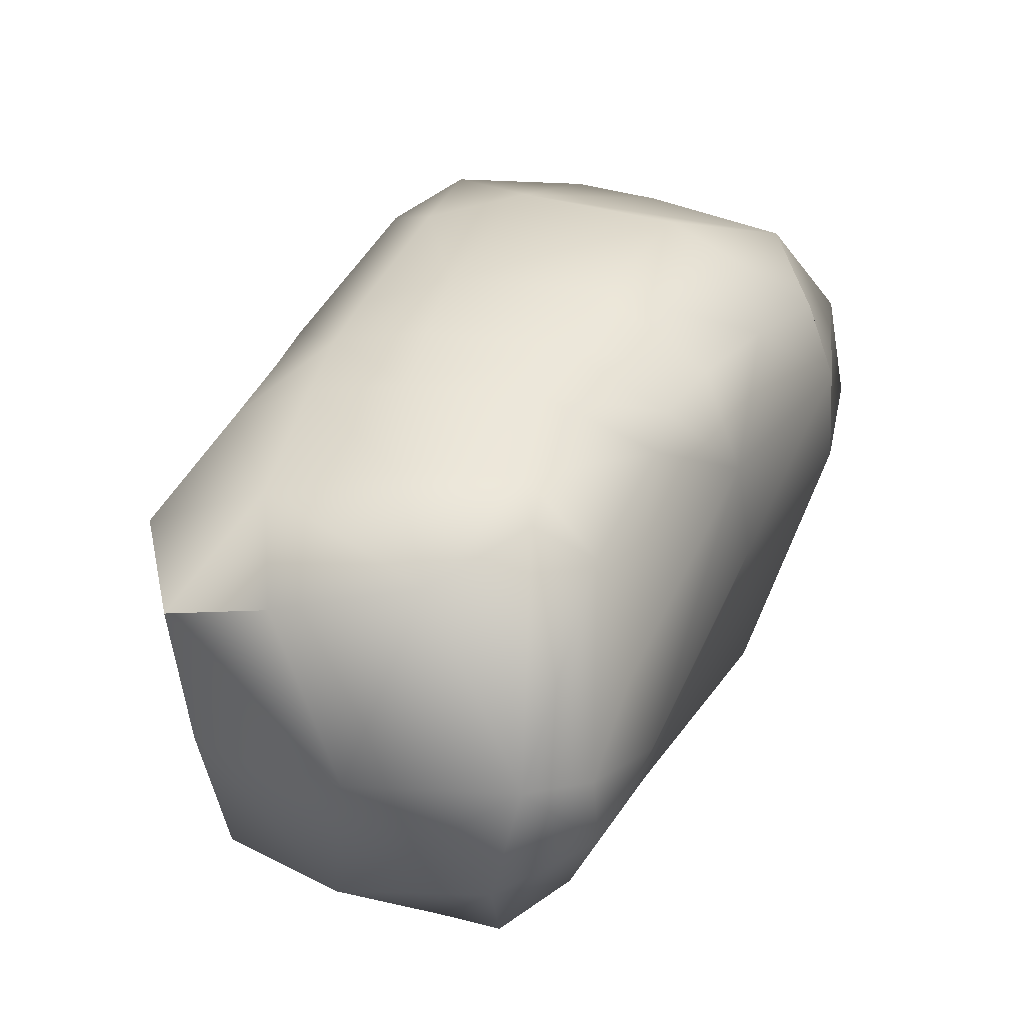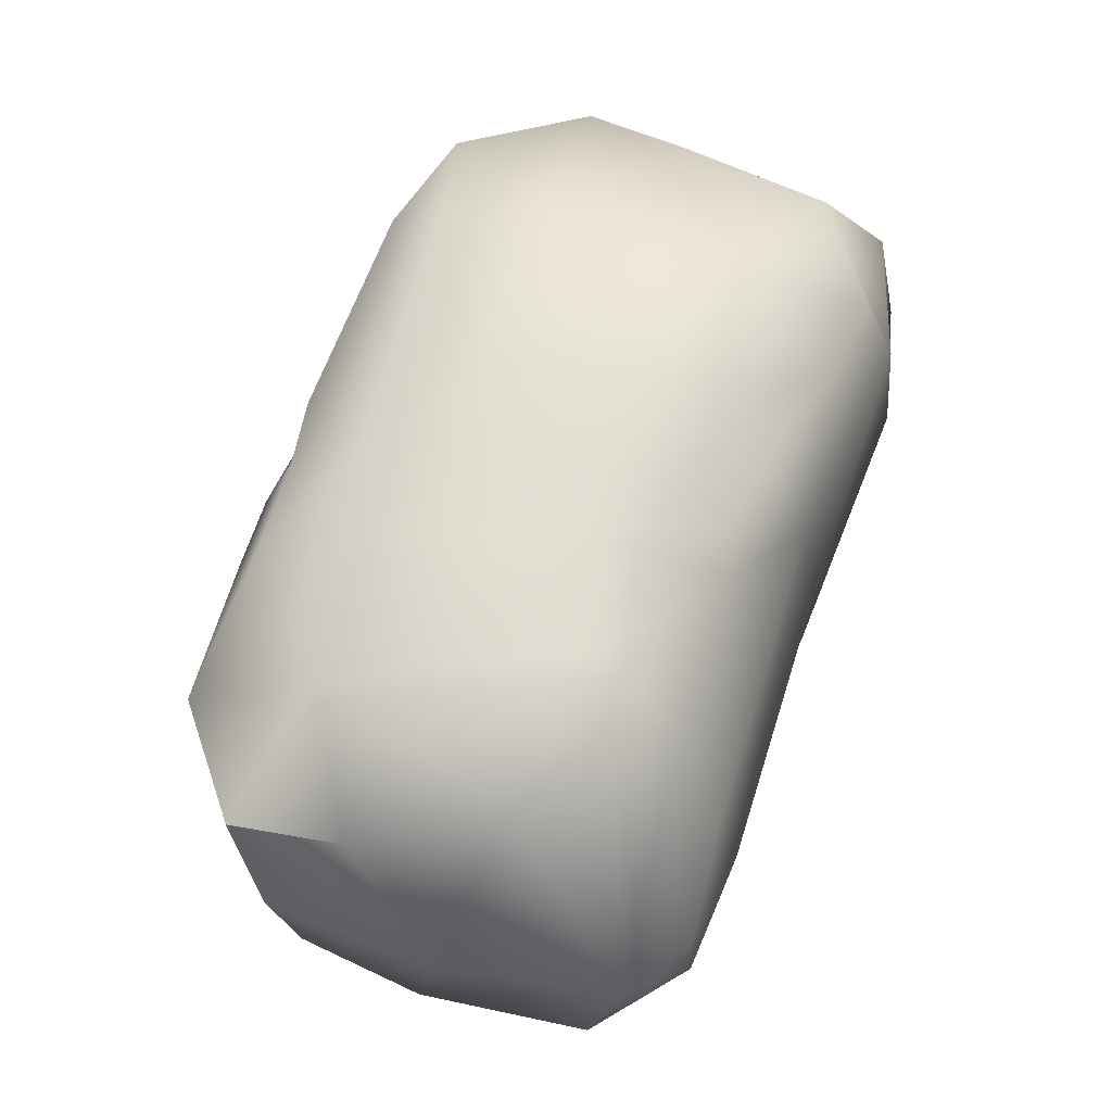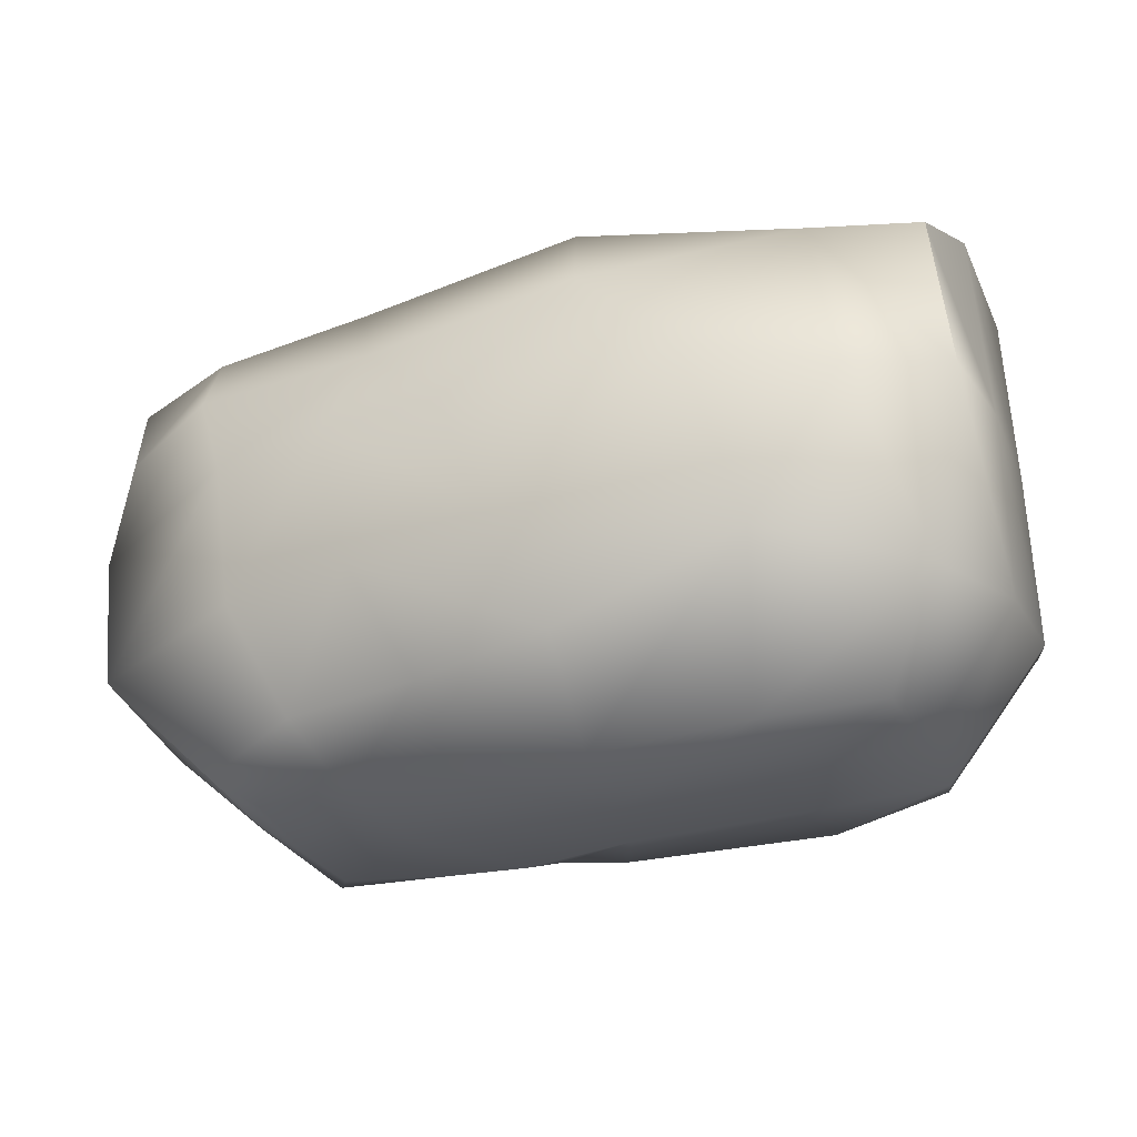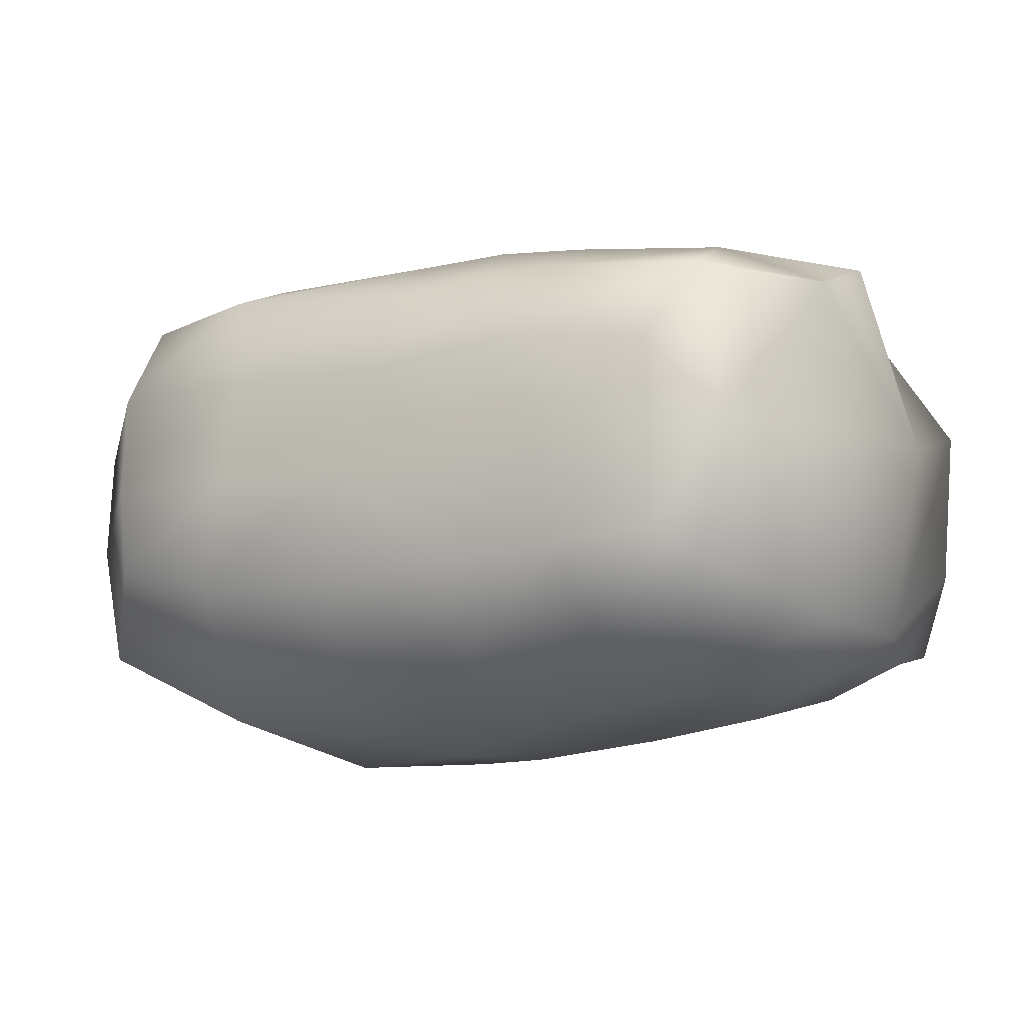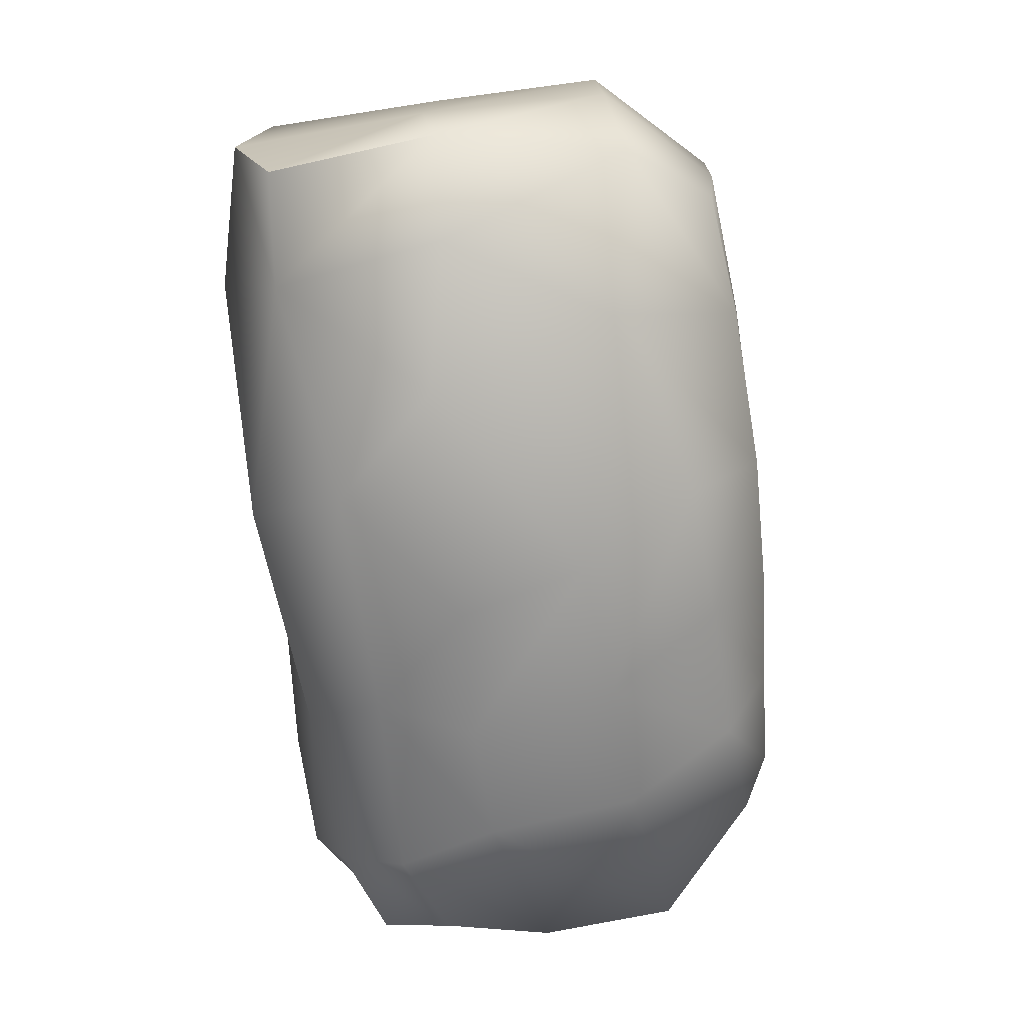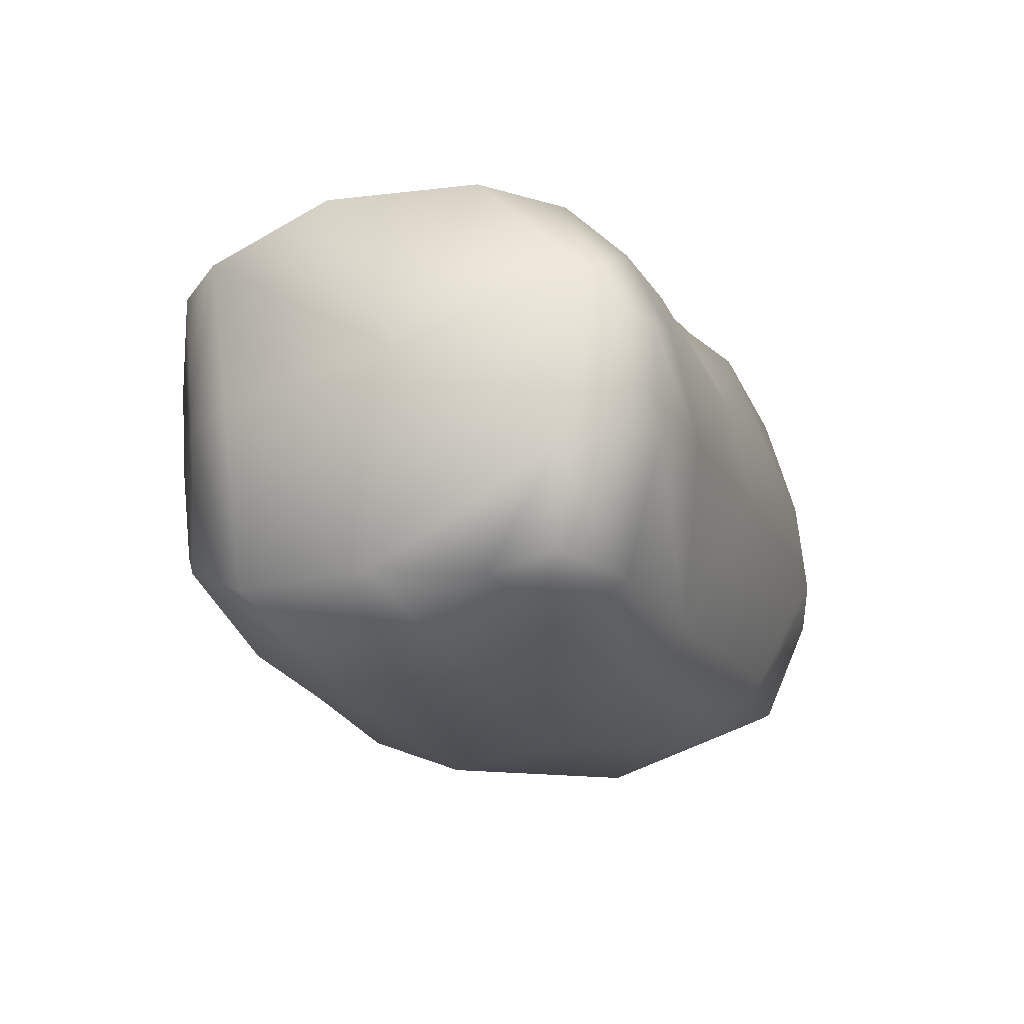
<metadata>
{"format":"obj","ext":"obj","renderer":"f3d","projection":"perspective","resolution":1024,"background":"white","views":[{"elev":40.3,"azim":115.8,"up":"+Z"},{"elev":61.7,"azim":109.7,"up":"+Z"},{"elev":-27.8,"azim":-156.1,"up":"+Y"},{"elev":-14.6,"azim":28.3,"up":"+Z"},{"elev":-70.6,"azim":-83.9,"up":"+Z"},{"elev":-17.1,"azim":108.7,"up":"+Z"}]}
</metadata>
<code>
g default
v 1.144 0.3004 -1.12
v 1.402 0.8884 -1.368
v 2.312 0.7405 -1.068
v 1.797 0.2059 -0.8001
v -0.4138 0.3979 -1.342
v -0.123 1.033 -1.597
v -0.3458 -0.007667 -0.7429
v 1.022 0.03286 -0.6704
v 1.574 0.06403 -0.6409
v 2.396 0.557 0.7106
v 1.866 0.1285 0.7834
v 1.599 -0.01132 0.3603
v 0.9377 -0.02765 0.4899
v -0.101 -0.01381 0.4384
v 1.014 0.165 0.9256
v 0.09903 0.05311 0.8839
v 2.471 0.6976 -0.09182
v 1.939 0.2364 -0.06153
v 1.614 0.02451 -0.1206
v 0.9726 -0.007439 -0.09317
v -0.2545 -0.051 -0.1119
v 2.538 1.658 0.04515
v 2.391 1.207 0.9949
v 2.393 1.476 -1.055
v 1.495 1.703 -1.407
v 0.09703 1.718 -1.546
v -1.211 0.04462 -0.6921
v -1.439 0.7471 -1.333
v -1.168 1.741 -1.513
v -0.6075 2.302 -1.458
v -1.074 -0.01014 -0.06046
v -1.03 0.03287 0.5286
v -1.065 0.08679 1.037
v 0.05357 0.4706 1.199
v -0.9599 0.3828 1.186
v 0.9341 0.6186 1.192
v 1.714 0.795 1.12
v 1.436 1.445 1.279
v 2.039 1.92 1.138
v 2.443 2.654 0.3749
v 2.418 2.465 -0.534
v 2.271 2.44 -0.998
v 2.261 2.061 -1.088
v 1.742 2.263 -1.234
v 1.764 2.634 -1.038
v -0.4585 2.837 -1.108
v -1.72 2.53 -1.092
v -1.904 1.61 -1.21
v -2.315 2.499 -0.9334
v -2.425 1.6 -0.9798
v -2.229 0.5788 -0.9161
v -1.848 0.1184 -0.5067
v -1.868 0.0718 -0.02146
v -1.845 0.06727 0.5443
v -1.721 0.2138 0.9941
v -1.259 0.8974 1.319
v -0.1759 0.9375 1.356
v 0.7668 1.156 1.297
v 1.459 2.234 1.215
v 1.164 2.052 1.268
v 0.5915 1.885 1.343
v -0.3375 1.81 1.44
v -1.133 1.928 1.474
v -2.044 2.291 0.9695
v -2.199 1.391 0.8979
v -2.318 0.8079 0.7894
v -2.433 0.6843 0.3927
v -2.434 0.6564 -0.2134
v -0.8151 2.629 1.088
v -1.519 2.712 0.8636
v -0.2991 2.497 1.108
v 0.4286 2.507 1.05
v 1.281 2.532 0.9585
v 1.49 2.825 0.3832
v 2.064 2.881 0.1944
v 1.973 2.881 -0.3626
v 1.358 2.928 -0.209
v 0.8304 2.695 -1.077
v 0.6845 2.265 -1.297
v 0.8301 1.738 -1.483
v 0.6736 0.9465 -1.441
v 0.3693 0.3352 -1.207
v 0.4185 -0.001734 -0.7109
v 0.45 -0.03921 -0.1081
v 0.5295 -0.05523 0.4705
v 0.5154 0.1334 0.9355
v 0.4785 0.5297 1.217
v 0.3146 1.032 1.321
v 0.1802 1.821 1.385
v 0.1449 2.438 1.112
v -0.2396 2.874 -0.04832
v -2.446 1.676 -0.2956
v -2.423 1.607 0.2955
v -2.371 2.608 0.3255
v -2.374 2.748 -0.3301
v -1.584 2.936 -0.2556
v -1.647 2.865 0.3072
v -0.2497 2.758 0.5302
g OBJ_Roche_LD_08
f 4 1 2 3
f 81 82 5 6
f 82 83 7 5
f 9 8 1 4
f 3 17 18 4
f 18 19 9 4
f 19 20 8 9
f 83 84 21 7
f 13 12 11 15
f 14 85 86 16
f 18 17 10 11
f 12 19 18 11
f 13 20 19 12
f 14 21 84 85
f 10 17 22 23
f 17 3 24 22
f 3 2 25 24
f 80 81 6 26
f 28 5 7 27
f 6 5 28 29
f 30 26 6 29
f 27 7 21 31
f 31 21 14 32
f 32 14 16 33
f 33 16 34 35
f 16 86 87 34
f 37 36 15 11
f 10 23 37 11
f 39 38 37 23
f 22 40 39 23
f 40 22 24 41
f 43 42 41 24
f 44 43 24 25
f 45 42 43 44
f 79 80 26 30
f 78 79 30 46
f 30 29 47 46
f 29 28 48 47
f 50 49 47 48
f 51 50 48 28
f 27 52 51 28
f 52 27 31 53
f 32 54 53 31
f 33 55 54 32
f 35 56 55 33
f 35 34 57 56
f 87 88 57 34
f 38 58 36 37
f 39 59 60 38
f 61 58 38 60
f 88 89 62 57
f 57 62 63 56
f 56 63 64 65
f 56 65 66 55
f 55 66 67 54
f 68 53 54 67
f 51 52 53 68
f 63 69 70 64
f 69 63 62 71
f 89 90 71 62
f 72 61 60 73
f 40 73 59 39
f 60 59 73
f 75 74 73 40
f 76 75 40 41
f 41 42 45 76
f 77 74 75 76
f 44 79 78 45
f 25 80 79 44
f 2 81 80 25
f 1 82 81 2
f 8 83 82 1
f 20 84 83 8
f 85 84 20 13
f 86 85 13 15
f 87 86 15 36
f 58 88 87 36
f 58 61 89 88
f 61 72 90 89
f 78 77 76 45
f 91 77 78 46
f 50 51 68 92
f 92 68 67 93
f 66 65 93 67
f 65 64 94 93
f 93 94 95 92
f 92 95 49 50
f 46 47 96 91
f 95 96 47 49
f 94 97 96 95
f 97 94 64 70
f 91 96 97 98
f 77 91 98 74
f 72 73 74 98
f 97 70 69 98
f 98 71 90 72
f 69 71 98

</code>
